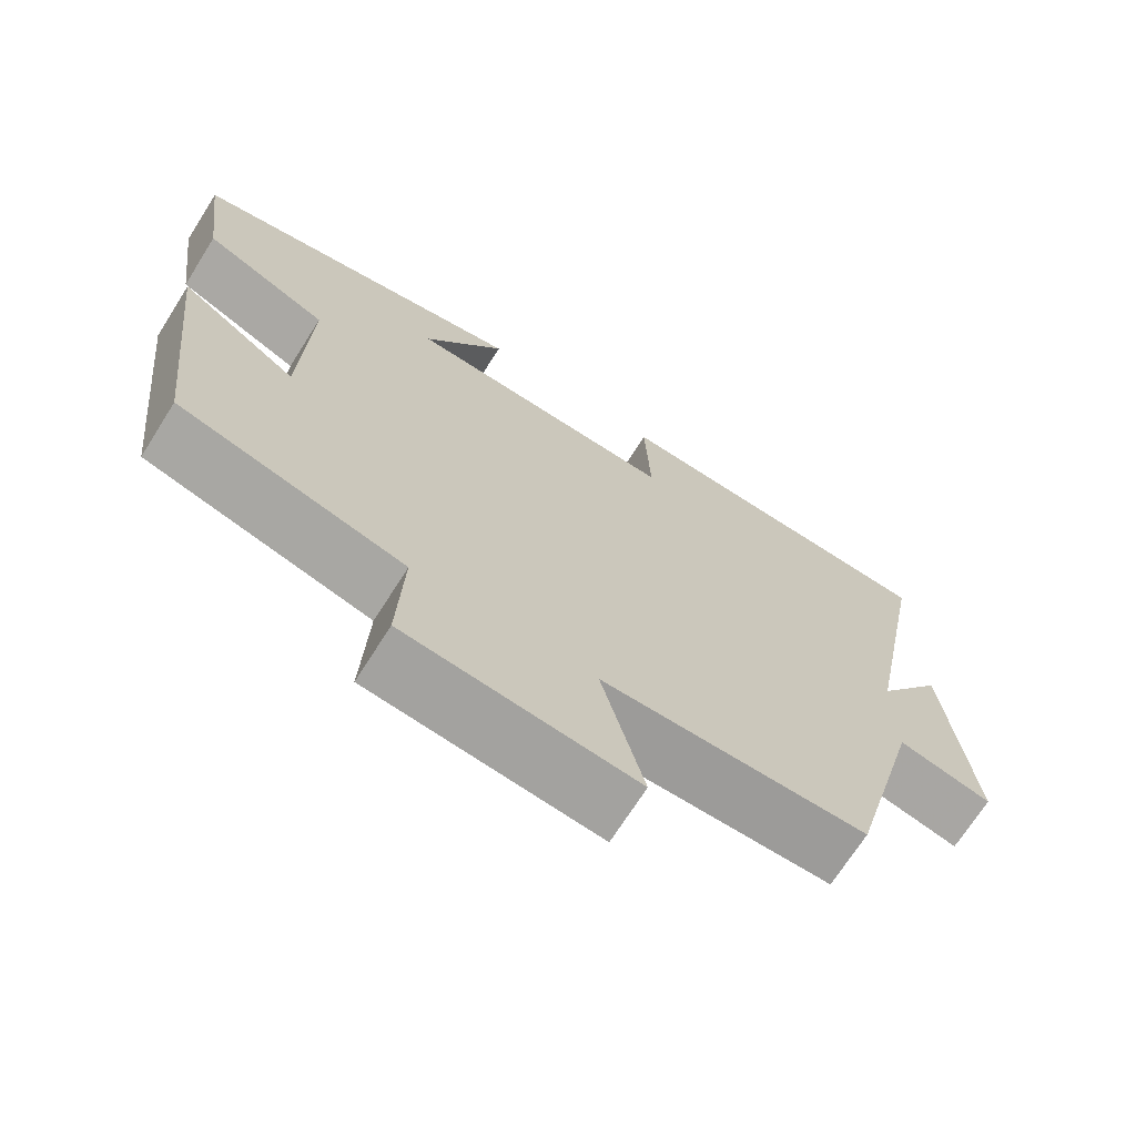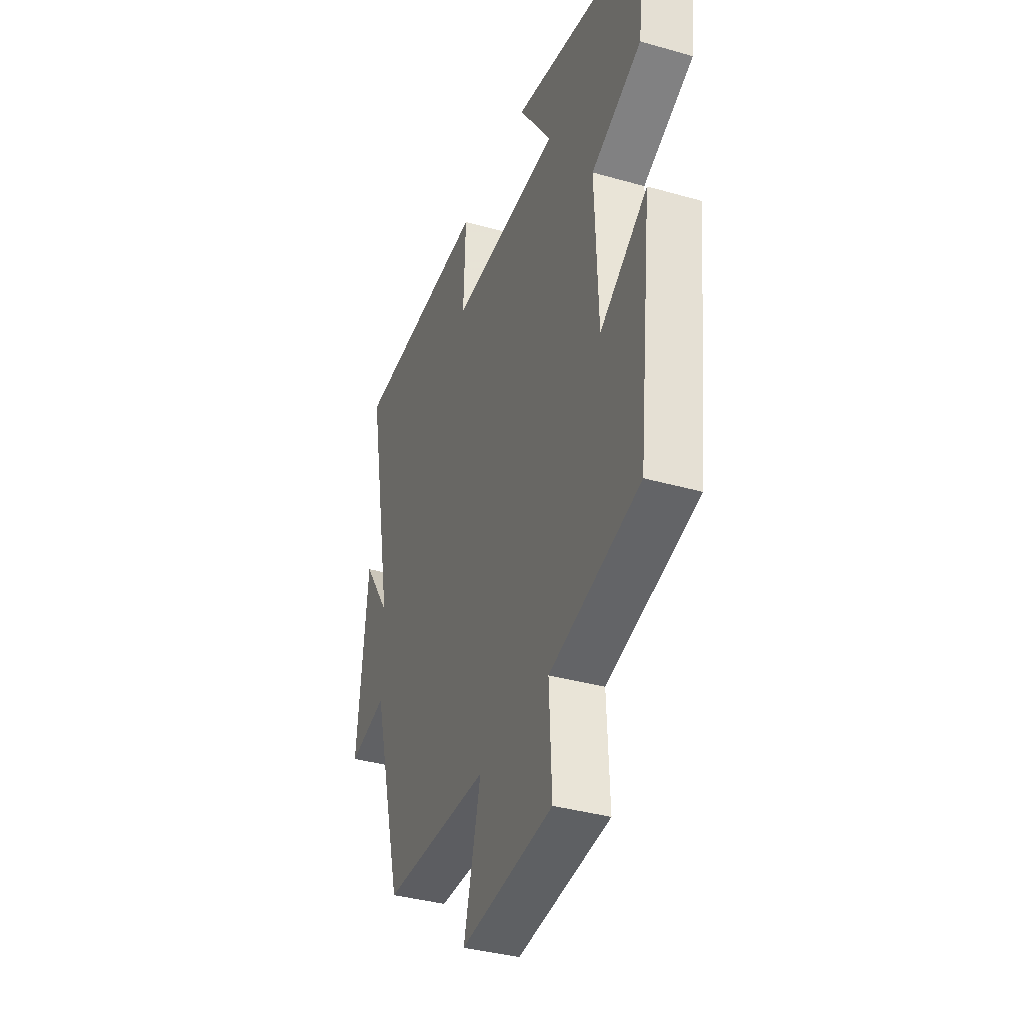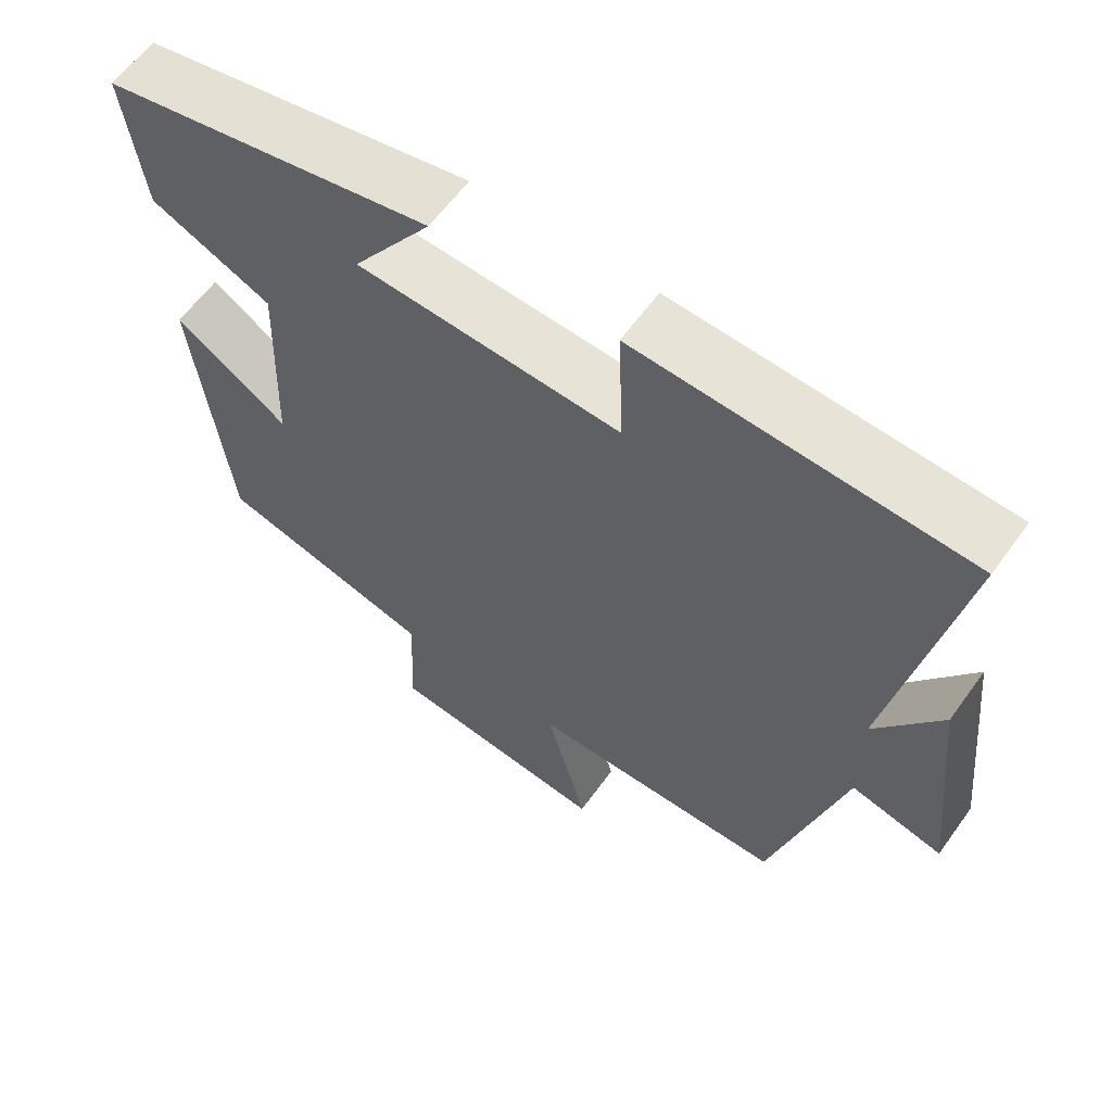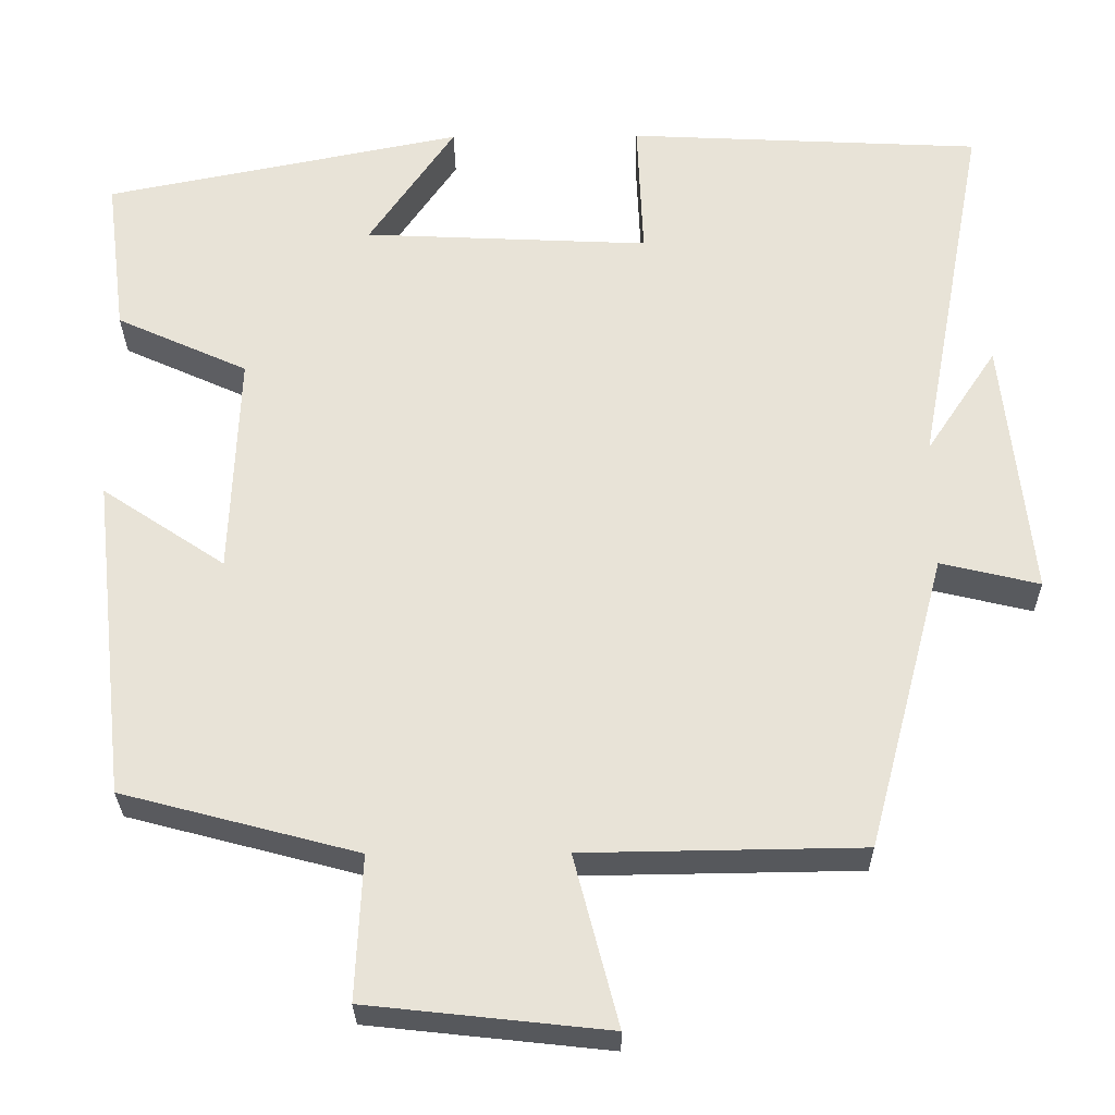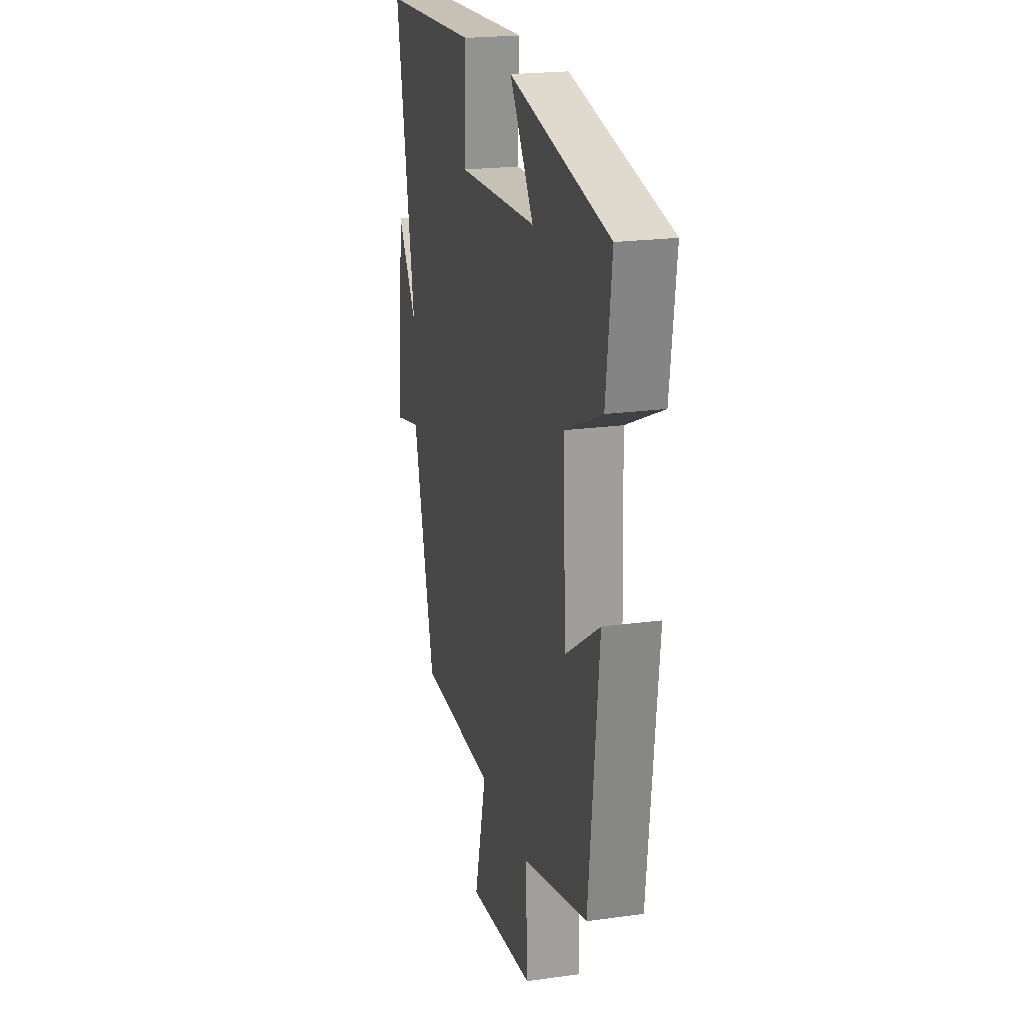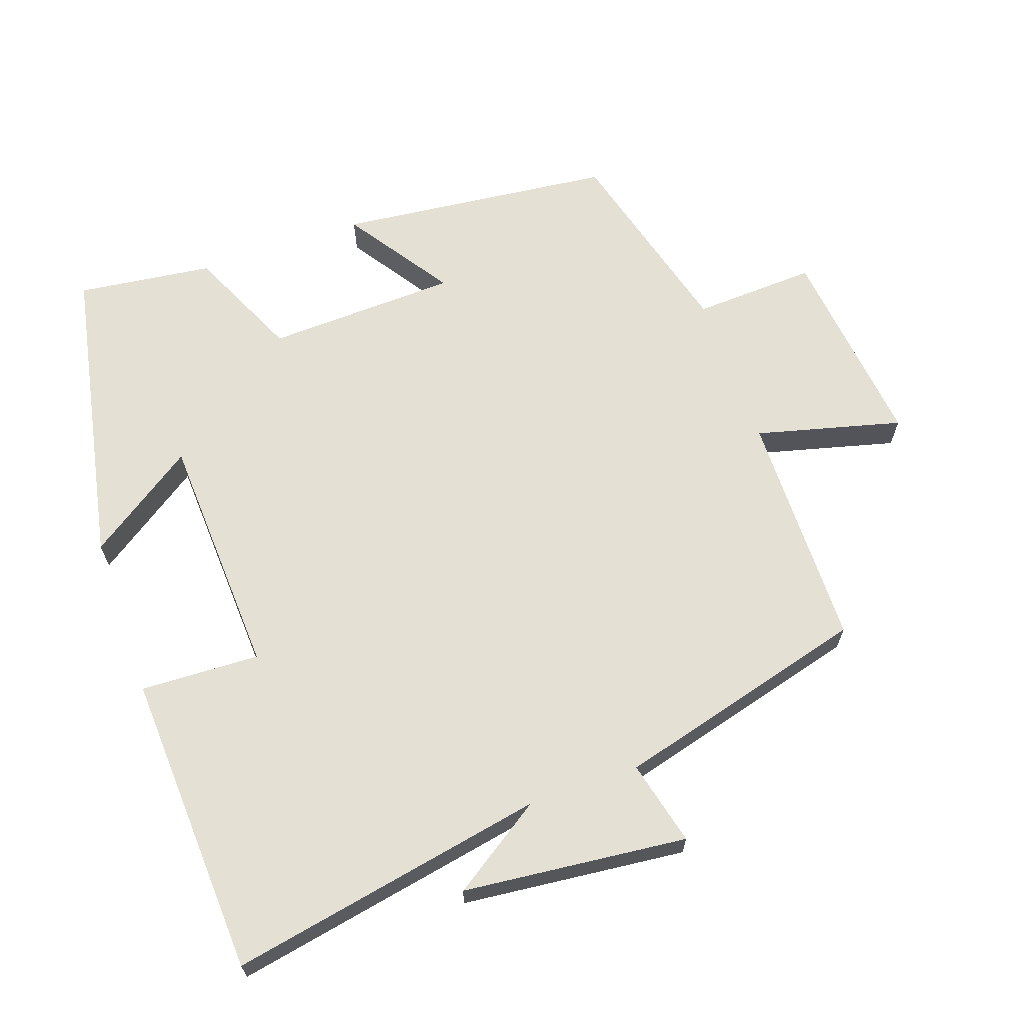
<metadata>
{"format":"obj","ext":"obj","renderer":"f3d","projection":"perspective","resolution":1024,"background":"white","views":[{"elev":-70.0,"azim":-32.3,"up":"+Z"},{"elev":-37.0,"azim":-110.2,"up":"+Z"},{"elev":61.1,"azim":35.7,"up":"+Z"},{"elev":-28.4,"azim":0.6,"up":"+Z"},{"elev":21.3,"azim":-103.9,"up":"+Z"},{"elev":65.5,"azim":70.6,"up":"+Y"}]}
</metadata>
<code>
v -0.525 0.07 0.412
v -0.087 0.07 0.5
v -0.192 0.07 0.346
v 0.158 0.07 0.33
v 0.151 0.07 0.5
v 0.585 0.07 0.479
v 0.5 0.07 0.027
v 0.587 0.07 0.158
v 0.621 0.07 -0.162
v 0.5 0.07 -0.133
v 0.404 0.07 -0.495
v 0.064 0.07 -0.5
v 0.118 0.07 -0.708
v -0.176 0.07 -0.676
v -0.168 0.07 -0.5
v -0.456 0.07 -0.424
v -0.5 0.07 -0.028
v -0.349 0.07 -0.129
v -0.339 0.07 0.145
v -0.5 0.07 0.218
v -0.525 0 0.412
v -0.087 0 0.5
v -0.192 0 0.346
v 0.158 0 0.33
v 0.151 0 0.5
v 0.585 0 0.479
v 0.5 0 0.027
v 0.587 0 0.158
v 0.621 0 -0.162
v 0.5 0 -0.133
v 0.404 0 -0.495
v 0.064 0 -0.5
v 0.118 0 -0.708
v -0.176 0 -0.676
v -0.168 0 -0.5
v -0.456 0 -0.424
v -0.5 0 -0.028
v -0.349 0 -0.129
v -0.339 0 0.145
v -0.5 0 0.218
f 1 2 3
f 20 1 3
f 19 20 3
f 18 19 3 4
f 15 16 17 18
f 15 18 4
f 12 13 14 15
f 12 15 4
f 11 12 4
f 10 11 4
f 7 8 9 10
f 7 10 4 5
f 5 6 7
f 23 22 21
f 23 21 40
f 23 40 39
f 24 23 39 38
f 38 37 36 35
f 24 38 35
f 35 34 33 32
f 24 35 32
f 24 32 31
f 24 31 30
f 30 29 28 27
f 25 24 30 27
f 27 26 25
f 1 21 22 2
f 2 22 23 3
f 3 23 24 4
f 4 24 25 5
f 5 25 26 6
f 6 26 27 7
f 7 27 28 8
f 8 28 29 9
f 9 29 30 10
f 10 30 31 11
f 11 31 32 12
f 12 32 33 13
f 13 33 34 14
f 14 34 35 15
f 15 35 36 16
f 16 36 37 17
f 17 37 38 18
f 18 38 39 19
f 19 39 40 20
f 20 40 21 1

</code>
